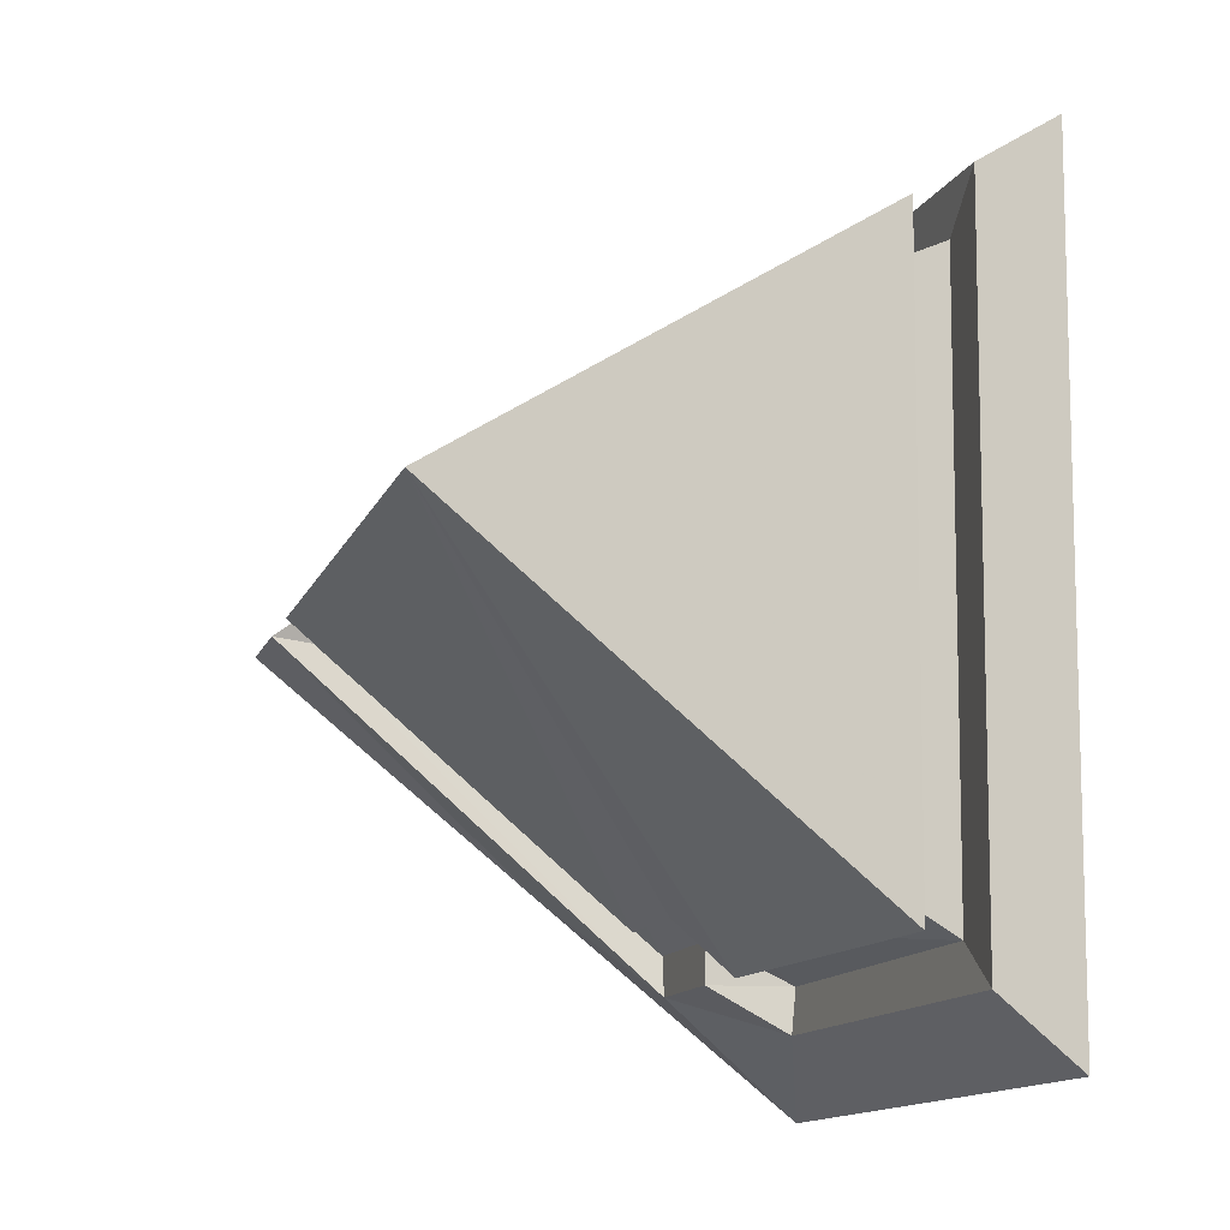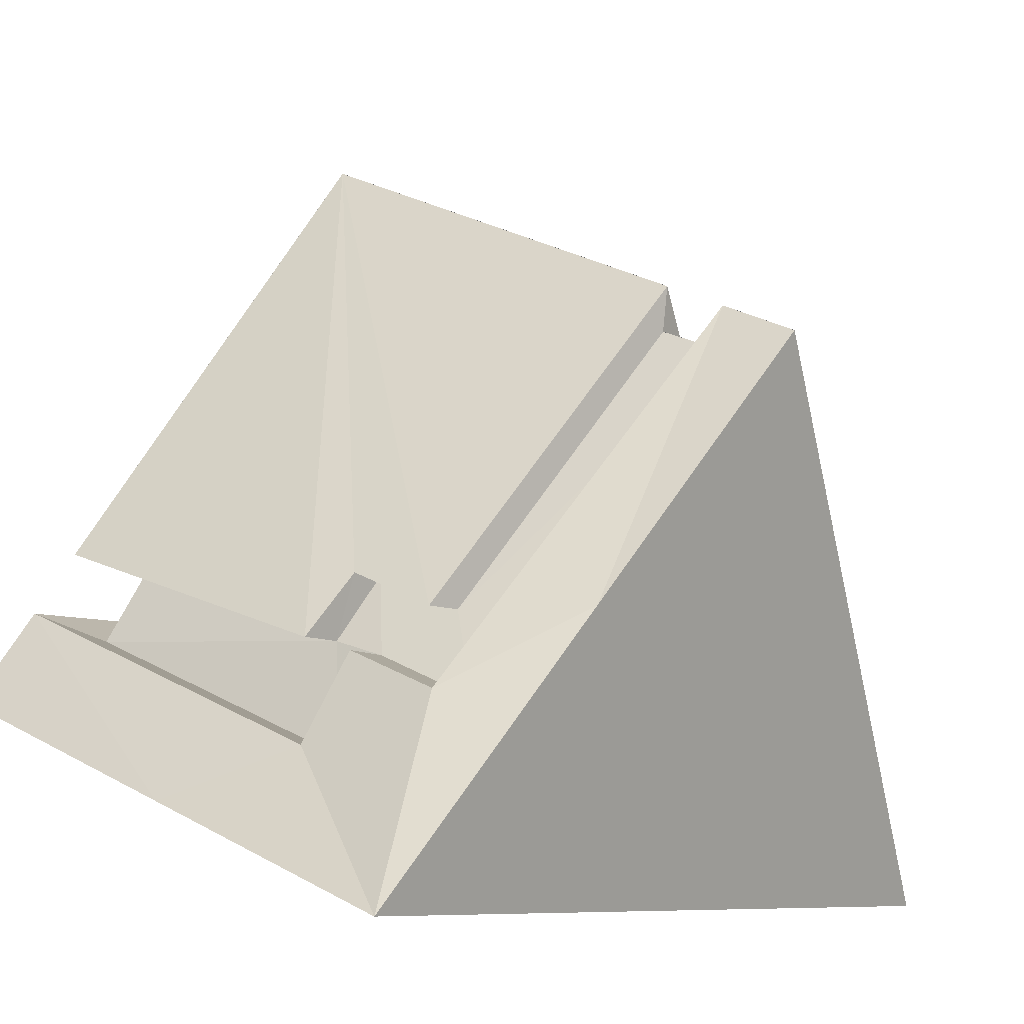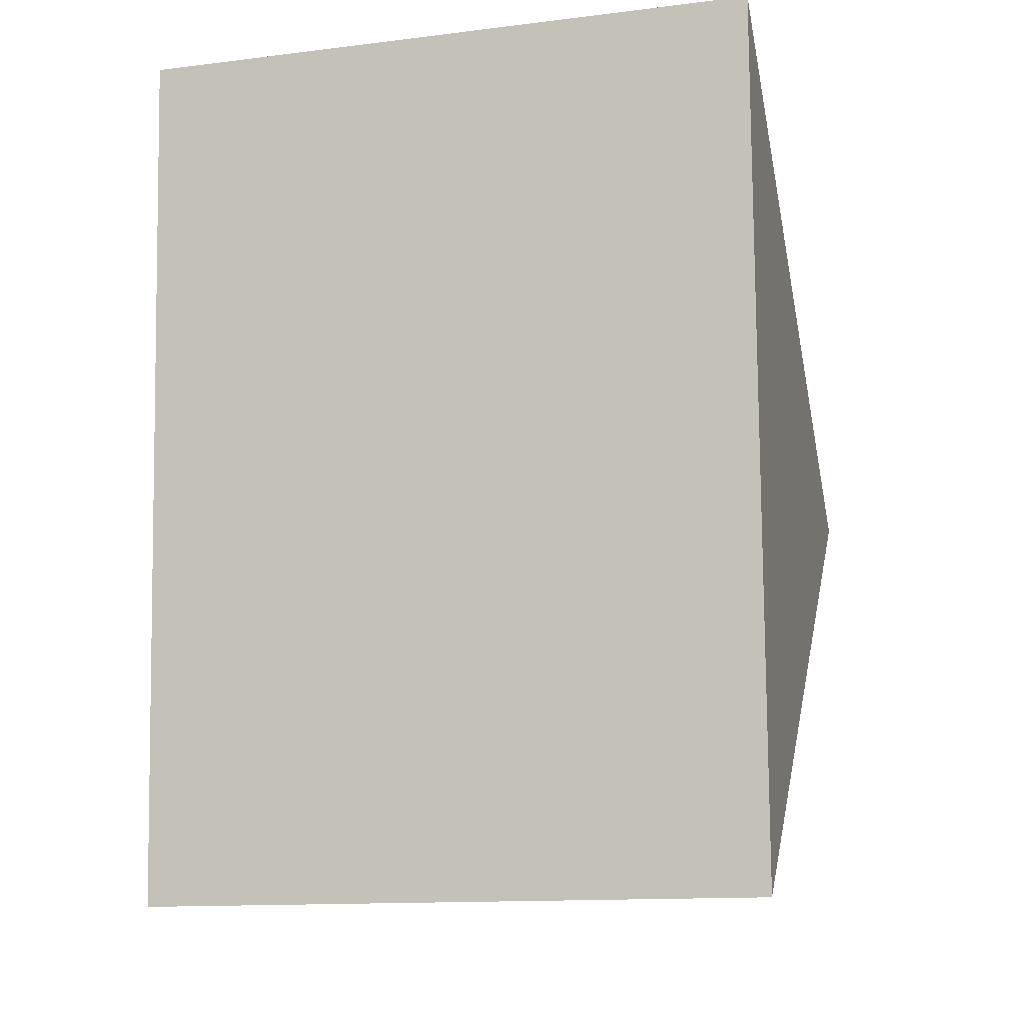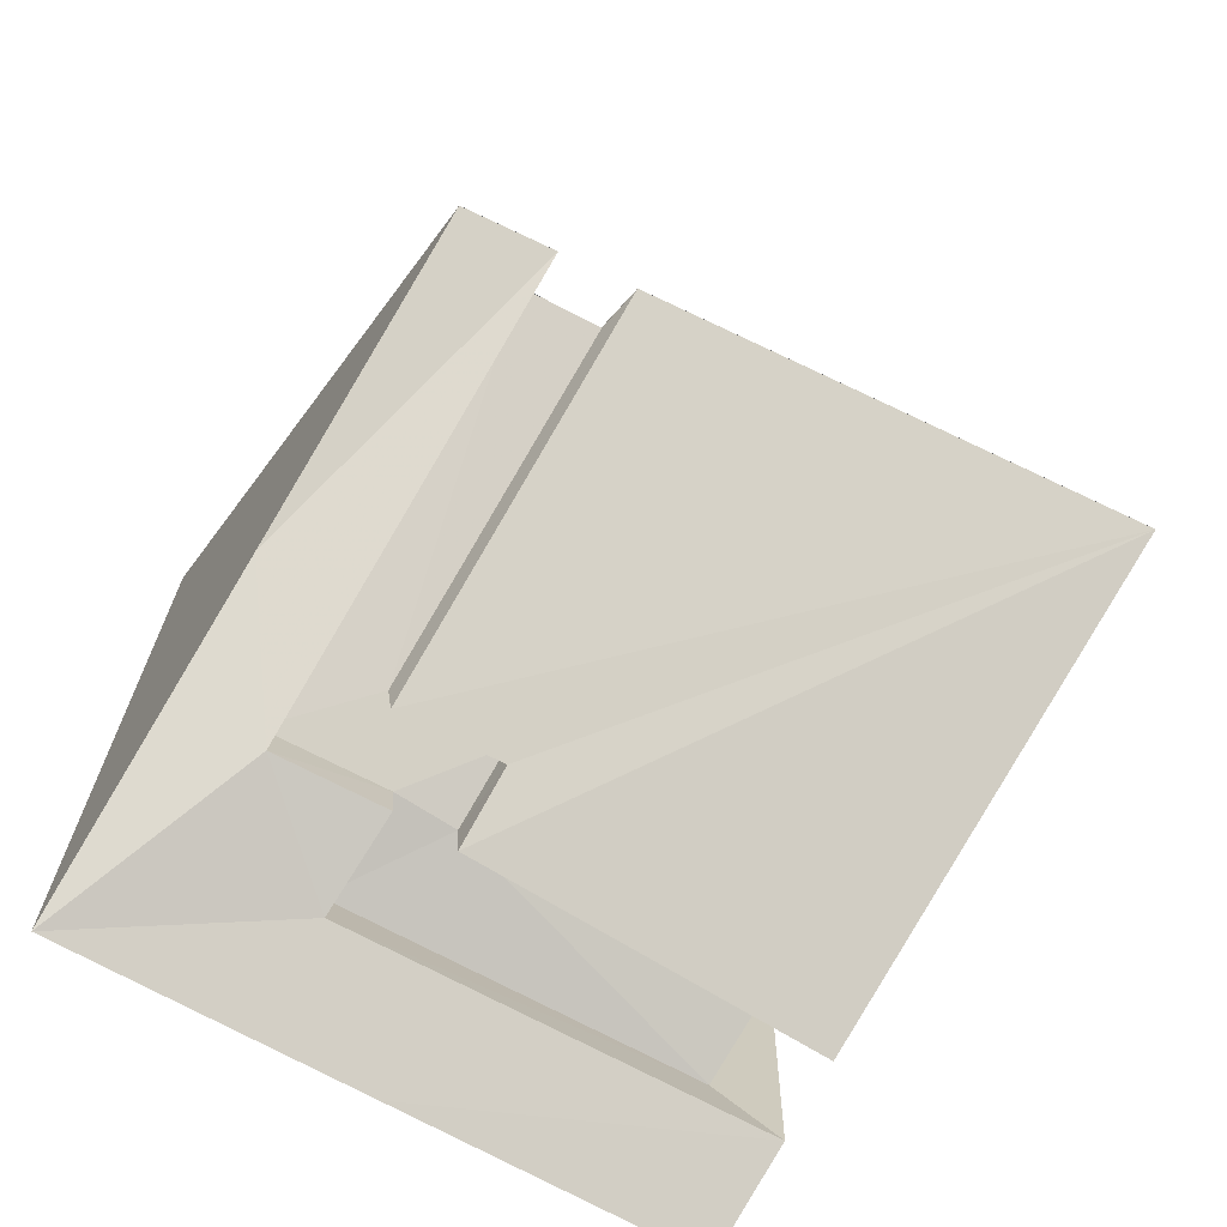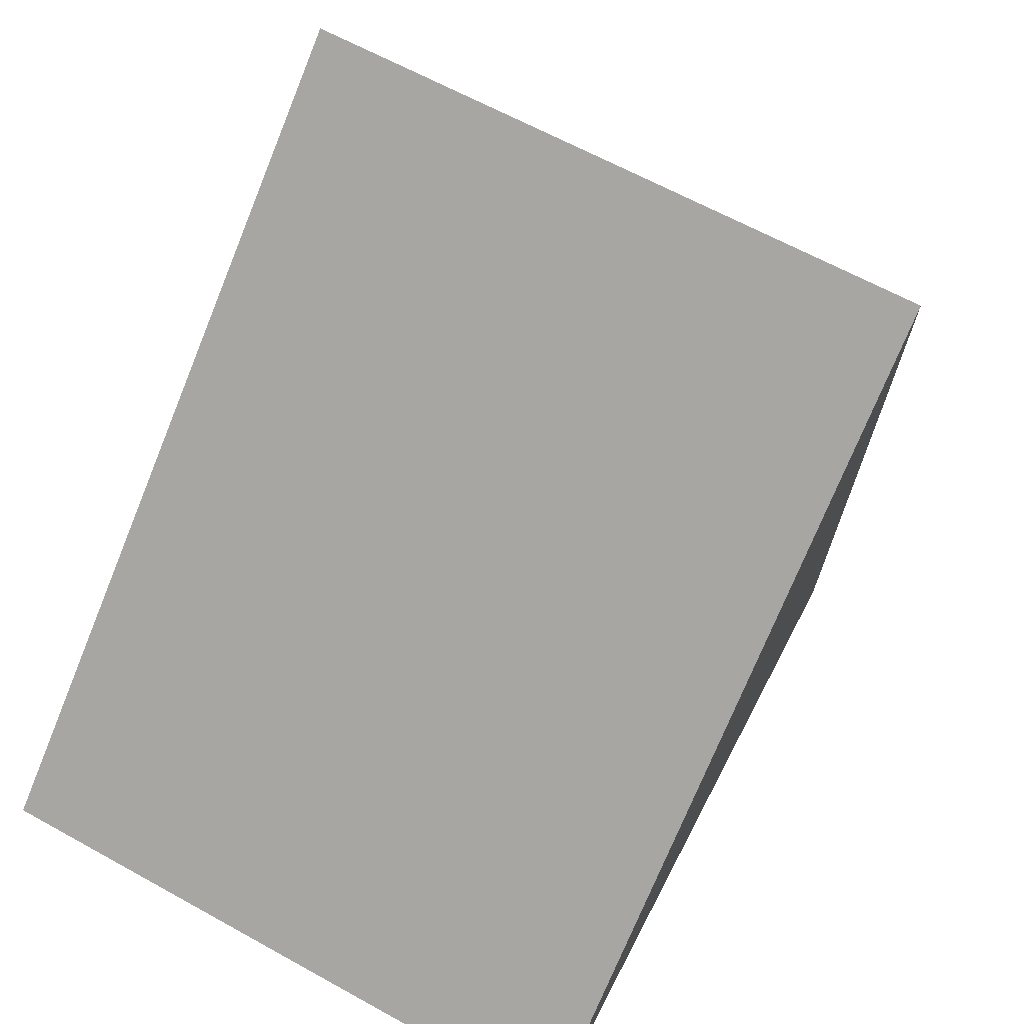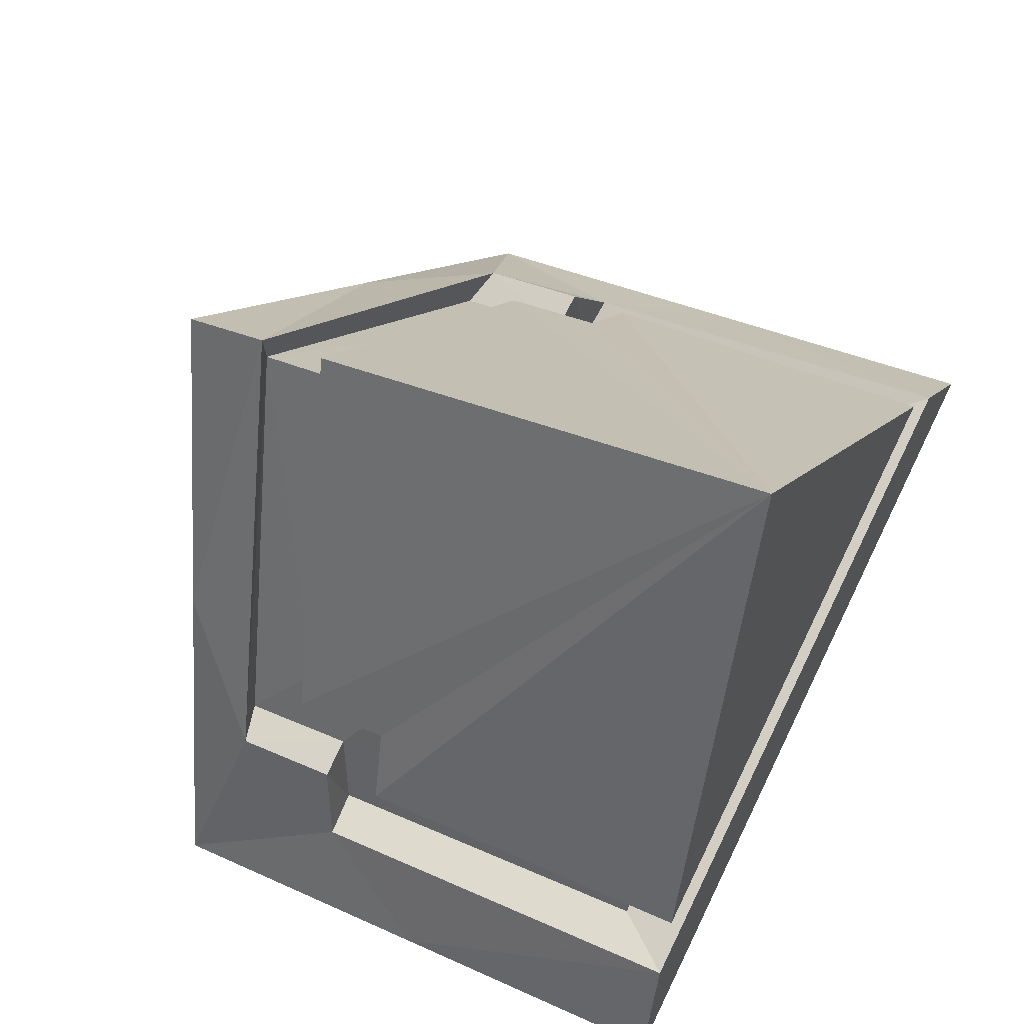
<metadata>
{"format":"obj","ext":"obj","renderer":"f3d","projection":"perspective","resolution":1024,"background":"white","views":[{"elev":-13.9,"azim":-129.6,"up":"+Z"},{"elev":-8.1,"azim":40.6,"up":"+Y"},{"elev":-9.9,"azim":-2.1,"up":"+Z"},{"elev":-69.7,"azim":131.1,"up":"+Z"},{"elev":-73.4,"azim":-22.7,"up":"+Y"},{"elev":72.9,"azim":-154.5,"up":"+Y"}]}
</metadata>
<code>
g default
v 1.348 18.43 -89.22
v 3.576 17.62 -89.2
v 1.775 20.85 -90.85
v 4.193 19.79 -90.83
v 1.775 20.85 -90.85
v 4.193 19.79 -90.83
v 1.381 18.43 -92.49
v 3.608 17.63 -92.47
v 1.414 18.8 -89.48
v 1.442 18.8 -92.24
v 3.86 19.94 -90.83
v 3.86 19.94 -90.83
v 3.59 20.06 -90.83
v 3.59 20.06 -90.83
v 2.983 18.23 -92.22
v 2.955 18.22 -89.46
v 2.889 18.89 -91.86
v 3.273 18.74 -91.86
v 3.252 18.73 -89.82
v 2.868 18.89 -89.82
v 1.458 19.05 -89.64
v 1.482 19.05 -92.07
v 2.829 18.64 -92.06
v 2.804 18.63 -89.63
v 3.065 18.57 -92.06
v 3.474 18.42 -92.05
v 3.45 18.41 -89.62
v 3.041 18.57 -89.63
v 1.647 18.68 -89.66
v 1.671 18.69 -92.05
v 1.709 18.96 -89.8
v 1.73 18.96 -91.91
v 3.514 18.39 -91.89
v 3.069 18.56 -91.9
v 2.996 18.19 -92.04
v 2.834 18.63 -91.9
v 2.895 18.89 -91.73
v 3.291 18.73 -91.72
v 3.567 19.88 -90.83
v 3.857 19.76 -90.83
v 3.274 18.73 -89.95
v 2.878 18.88 -89.96
v 2.813 18.63 -89.79
v 2.972 18.19 -89.65
v 3.047 18.56 -89.79
v 3.493 18.38 -89.78
v 3.857 19.76 -90.83
v 3.567 19.88 -90.83
v 2.462 18.02 -89.21
v 3.884 18.71 -90.02
v 2.495 18.03 -92.48
v 3.901 18.71 -91.65
g group55 group54 group53 pCube39_0_0_0_0
f 22 21 5
f 5 21 3
f 3 19 13
f 5 23 22
f 3 13 5
f 5 13 14
f 18 5 14
f 23 5 17
f 17 5 18
f 14 39 18
f 18 39 38
f 39 40 38
f 38 40 33
f 22 23 32
f 32 23 36
f 23 17 36
f 36 17 37
f 17 18 37
f 37 18 38
f 33 34 38
f 38 34 37
f 35 36 34
f 34 36 37
f 35 30 36
f 36 30 32
f 24 3 21
f 24 20 3
f 3 20 19
f 29 31 30
f 30 31 32
f 32 31 22
f 22 31 21
f 21 31 24
f 24 31 43
f 44 43 29
f 29 43 31
f 28 27 45
f 45 27 46
f 46 27 47
f 47 27 11
f 41 19 42
f 42 19 20
f 13 19 48
f 48 19 41
f 48 39 13
f 13 39 14
f 12 40 11
f 11 40 47
f 40 39 47
f 47 39 48
f 44 45 43
f 43 45 42
f 42 45 41
f 41 45 46
f 24 43 20
f 20 43 42
f 46 47 41
f 41 47 48
f 1 9 7
f 7 9 10
f 16 9 49
f 49 9 1
f 1 7 49
f 49 7 51
f 7 10 51
f 51 10 15
f 34 25 35
f 35 25 15
f 35 15 30
f 30 15 10
f 10 9 30
f 30 9 29
f 9 16 29
f 29 16 44
f 16 28 44
f 44 28 45
f 27 50 11
f 11 50 4
f 11 4 12
f 12 4 6
f 50 27 2
f 26 12 52
f 52 12 6
f 33 40 26
f 26 40 12
f 33 26 34
f 34 26 25
f 50 2 52
f 52 2 8
f 2 16 49
f 28 16 27
f 27 16 2
f 26 52 8
f 25 26 15
f 15 26 8
f 51 15 8
f 2 49 8
f 8 49 51
f 50 52 4
f 4 52 6

</code>
